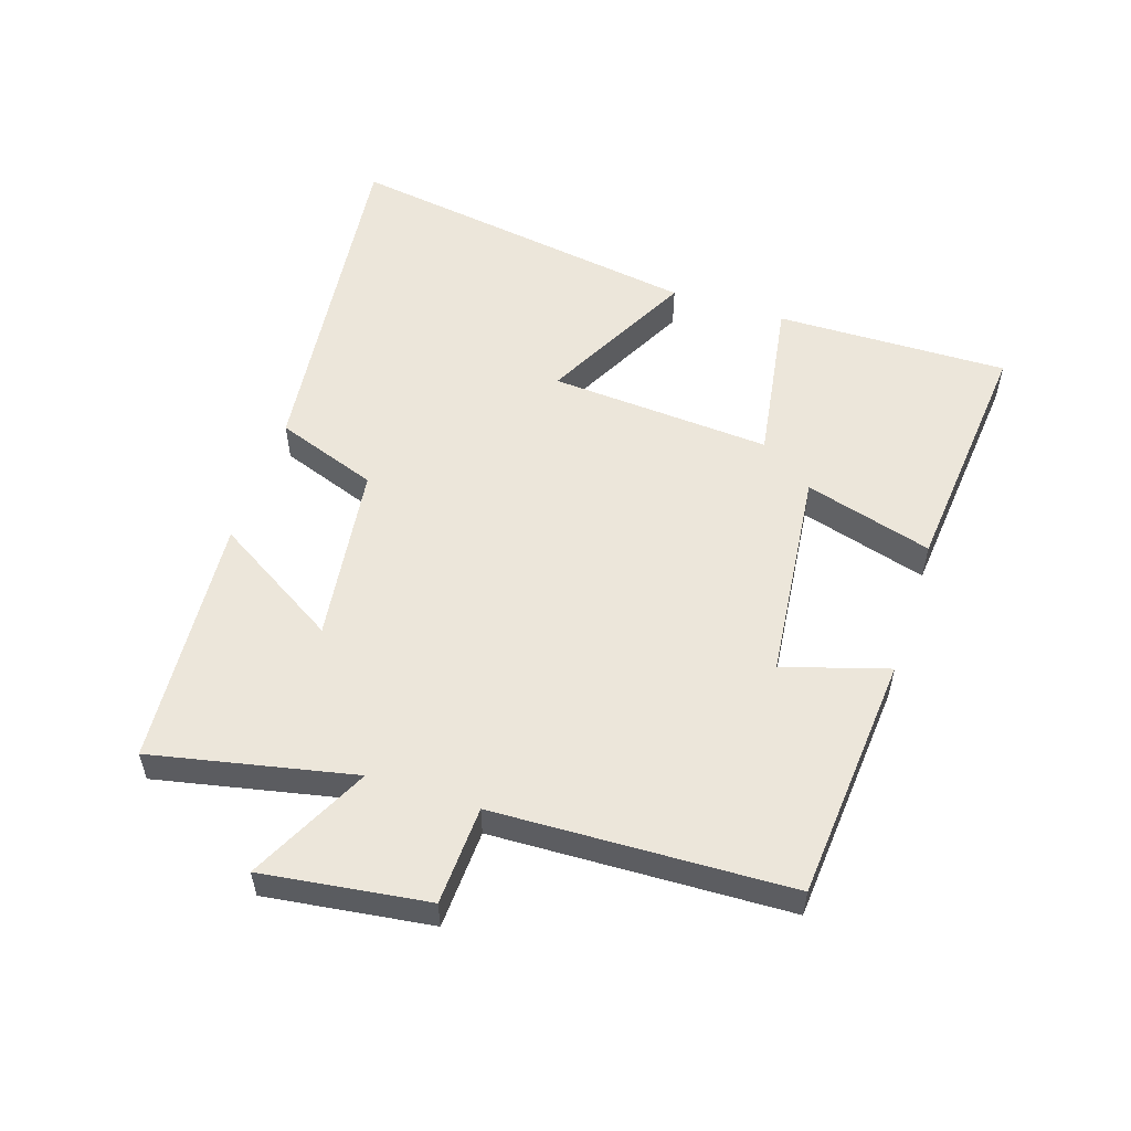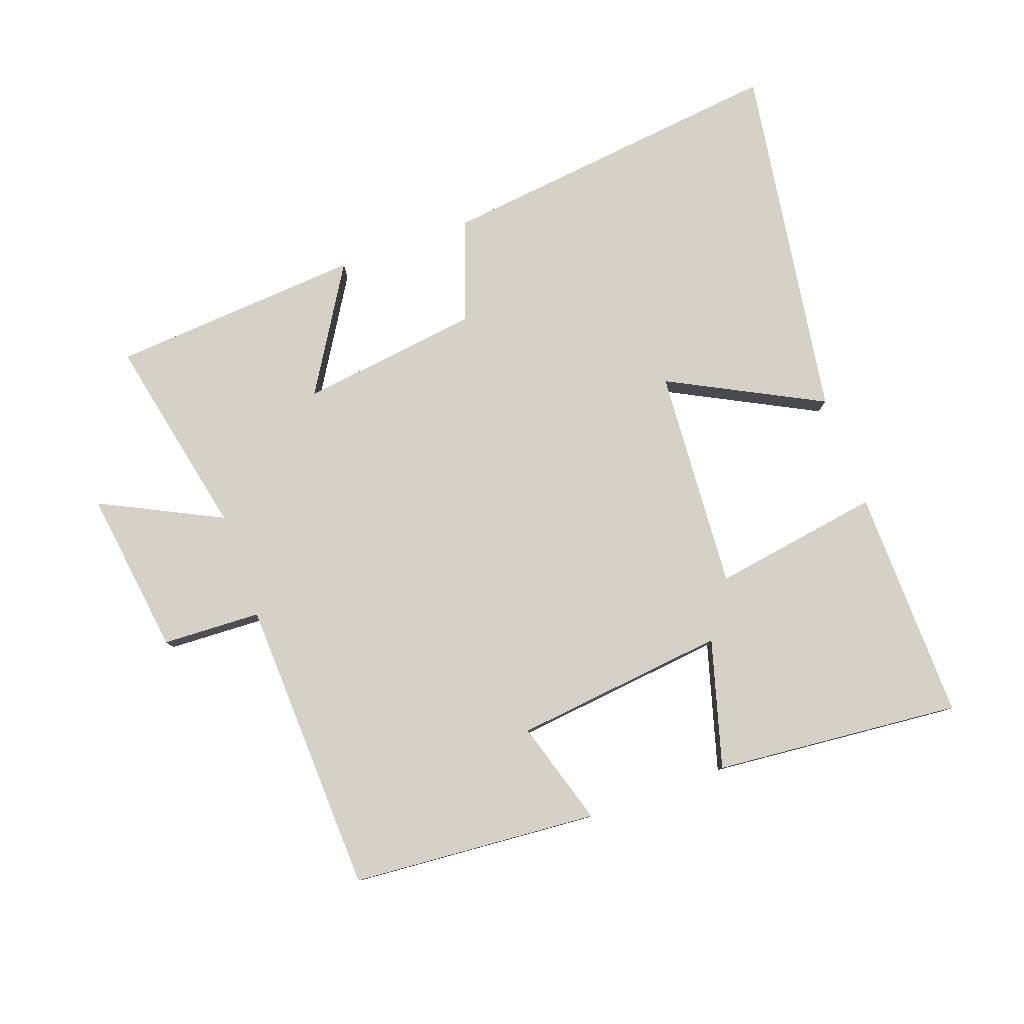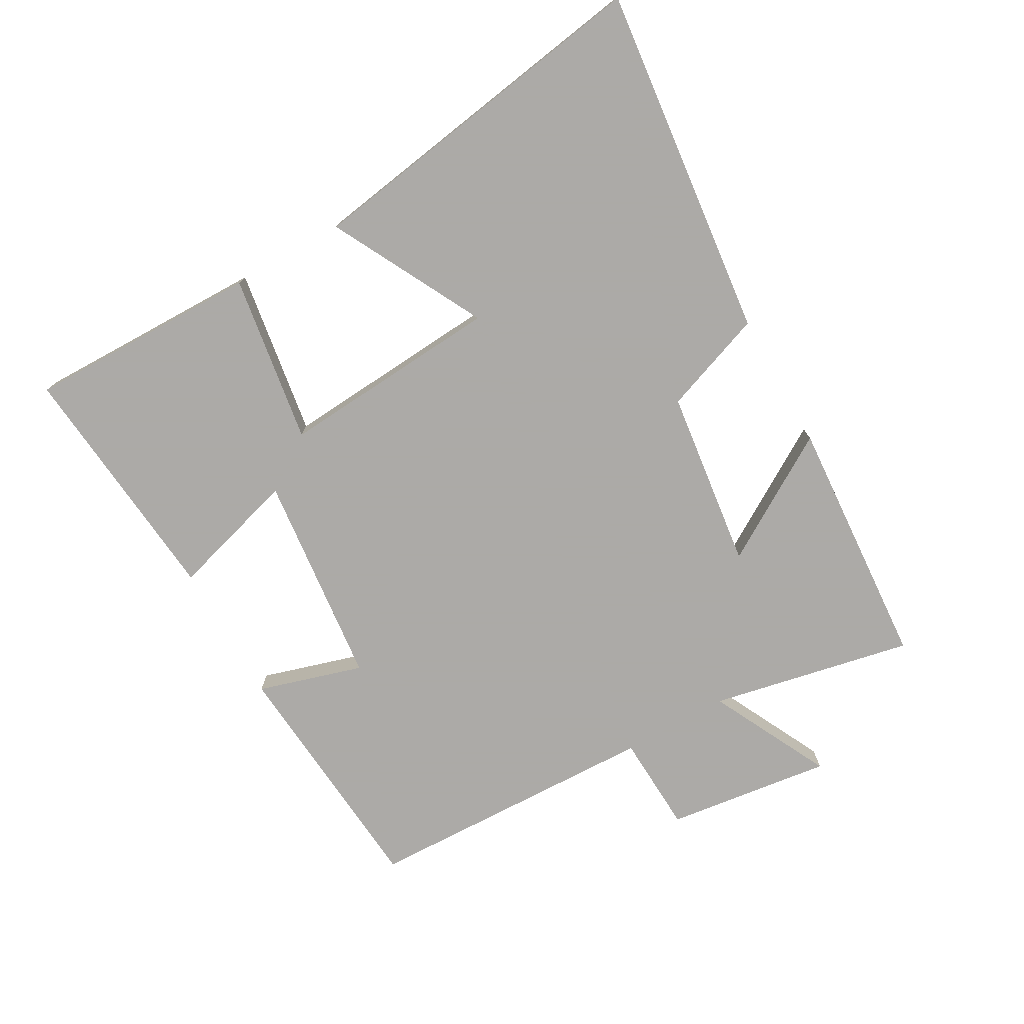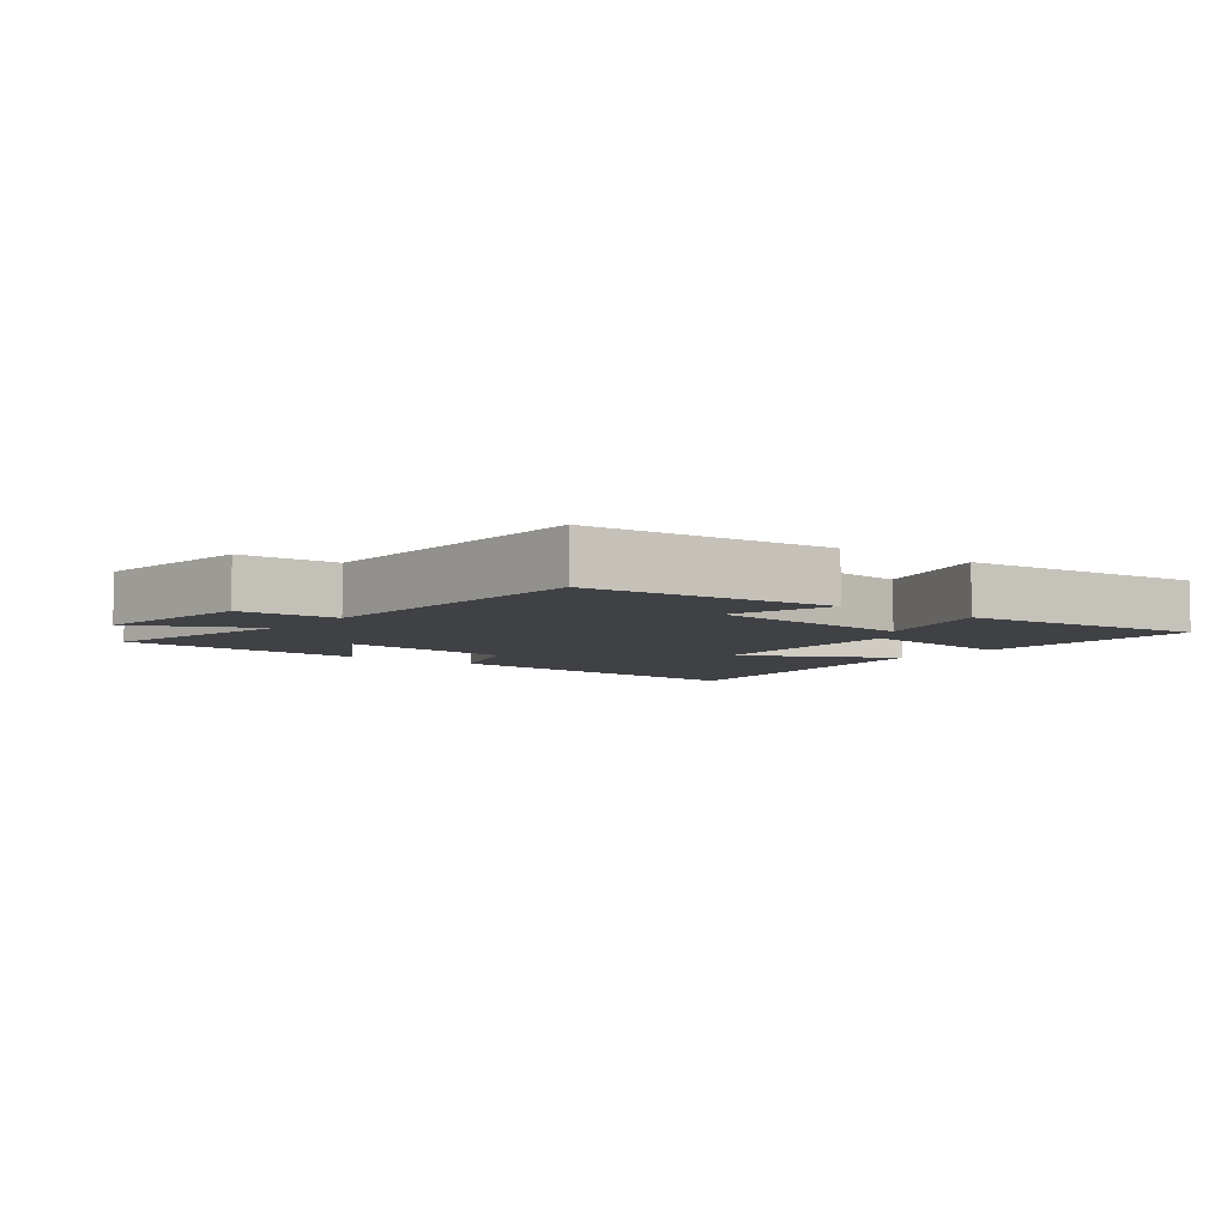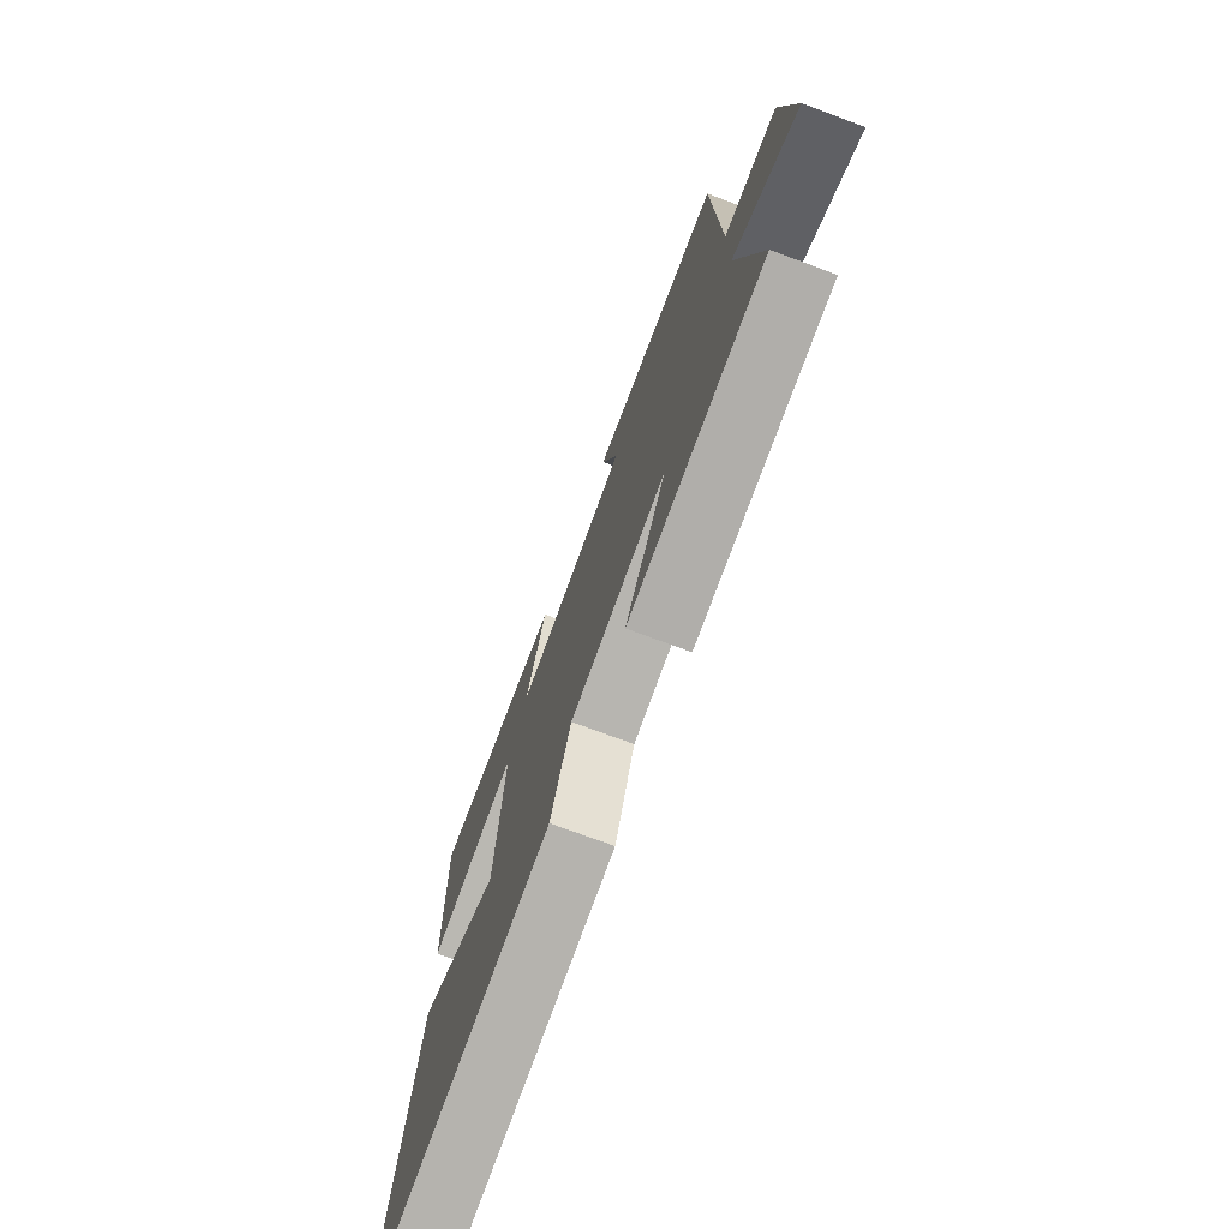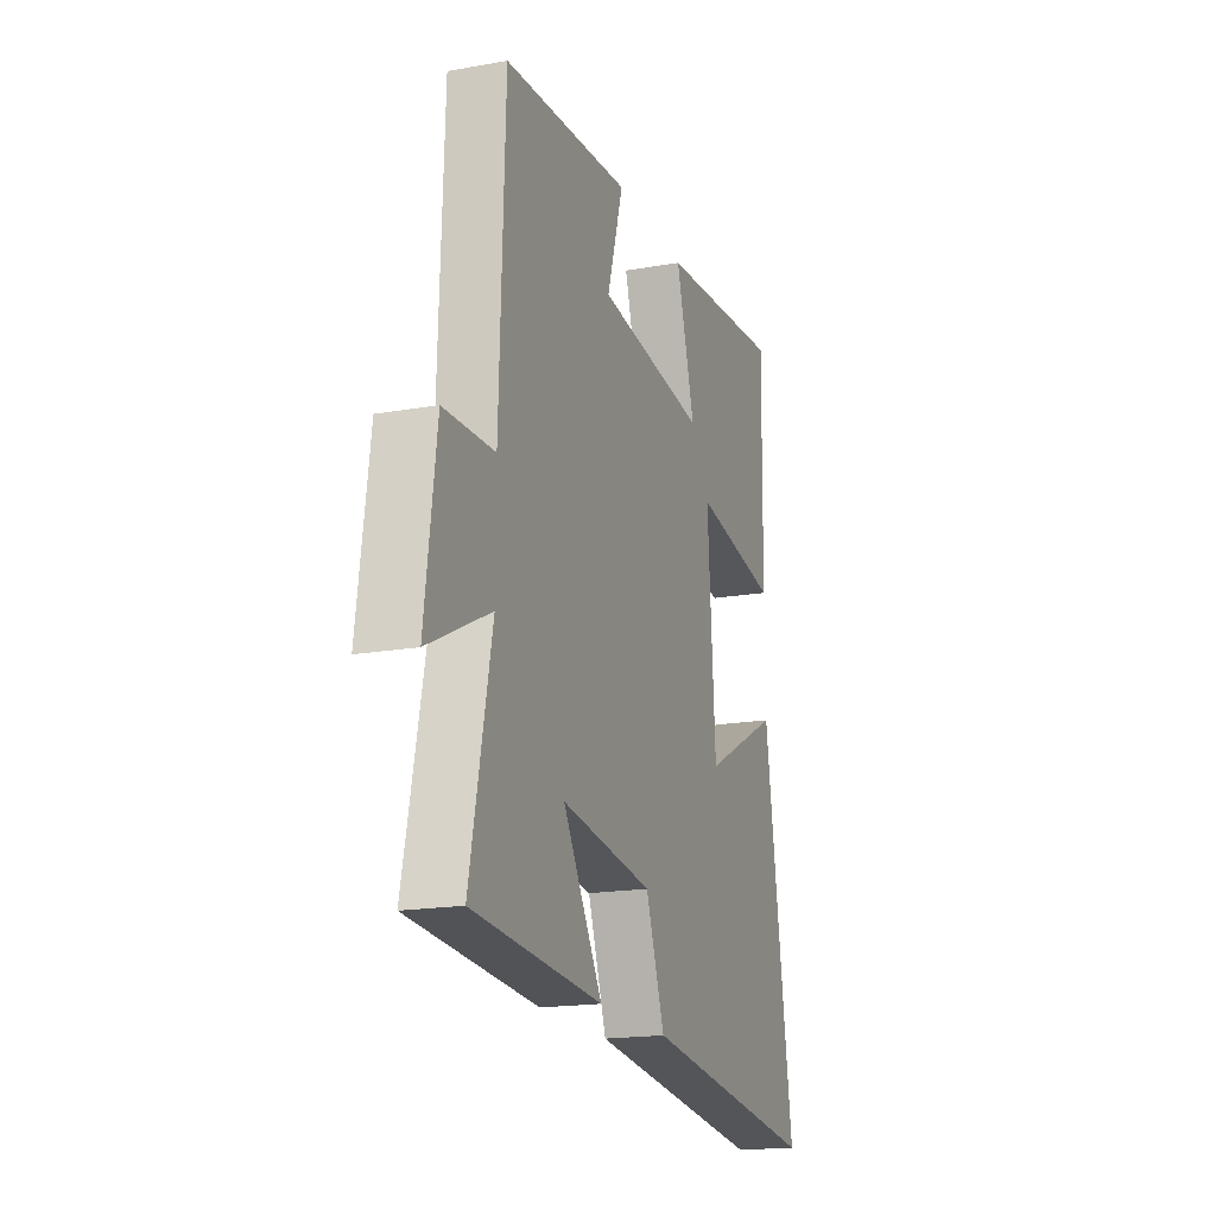
<metadata>
{"format":"obj","ext":"obj","renderer":"f3d","projection":"perspective","resolution":1024,"background":"white","views":[{"elev":54.5,"azim":-72.0,"up":"+Y"},{"elev":79.7,"azim":-19.9,"up":"+Y"},{"elev":-76.0,"azim":119.6,"up":"+Y"},{"elev":-5.7,"azim":-37.6,"up":"+Y"},{"elev":-73.7,"azim":-110.4,"up":"+Z"},{"elev":-18.1,"azim":-71.0,"up":"+Z"}]}
</metadata>
<code>
v 0.506 0.07 0.536
v 0.5 0.07 0.175
v 0.239 0.07 0.216
v 0.263 0.07 -0.128
v 0.5 0.07 -0.005
v 0.587 0.07 -0.562
v 0.042 0.07 -0.5
v -0.015 0.07 -0.342
v -0.293 0.07 -0.306
v -0.174 0.07 -0.5
v -0.565 0.07 -0.472
v -0.5 0.07 -0.159
v -0.687 0.07 -0.252
v -0.653 0.07 0.004
v -0.5 0.07 0.011
v -0.484 0.07 0.469
v -0.101 0.07 0.5
v -0.15 0.07 0.338
v 0.18 0.07 0.302
v 0.123 0.07 0.5
v 0.506 0 0.536
v 0.5 0 0.175
v 0.239 0 0.216
v 0.263 0 -0.128
v 0.5 0 -0.005
v 0.587 0 -0.562
v 0.042 0 -0.5
v -0.015 0 -0.342
v -0.293 0 -0.306
v -0.174 0 -0.5
v -0.565 0 -0.472
v -0.5 0 -0.159
v -0.687 0 -0.252
v -0.653 0 0.004
v -0.5 0 0.011
v -0.484 0 0.469
v -0.101 0 0.5
v -0.15 0 0.338
v 0.18 0 0.302
v 0.123 0 0.5
f 1 2 3
f 20 1 3
f 19 20 3
f 18 19 3 4
f 15 16 17 18
f 15 18 4
f 12 13 14 15
f 12 15 4
f 9 10 11 12
f 8 9 12 4
f 6 7 8
f 5 6 8
f 4 5 8
f 23 22 21
f 23 21 40
f 23 40 39
f 24 23 39 38
f 38 37 36 35
f 24 38 35
f 35 34 33 32
f 24 35 32
f 32 31 30 29
f 24 32 29 28
f 28 27 26
f 28 26 25
f 28 25 24
f 1 21 22 2
f 2 22 23 3
f 3 23 24 4
f 4 24 25 5
f 5 25 26 6
f 6 26 27 7
f 7 27 28 8
f 8 28 29 9
f 9 29 30 10
f 10 30 31 11
f 11 31 32 12
f 12 32 33 13
f 13 33 34 14
f 14 34 35 15
f 15 35 36 16
f 16 36 37 17
f 17 37 38 18
f 18 38 39 19
f 19 39 40 20
f 20 40 21 1

</code>
